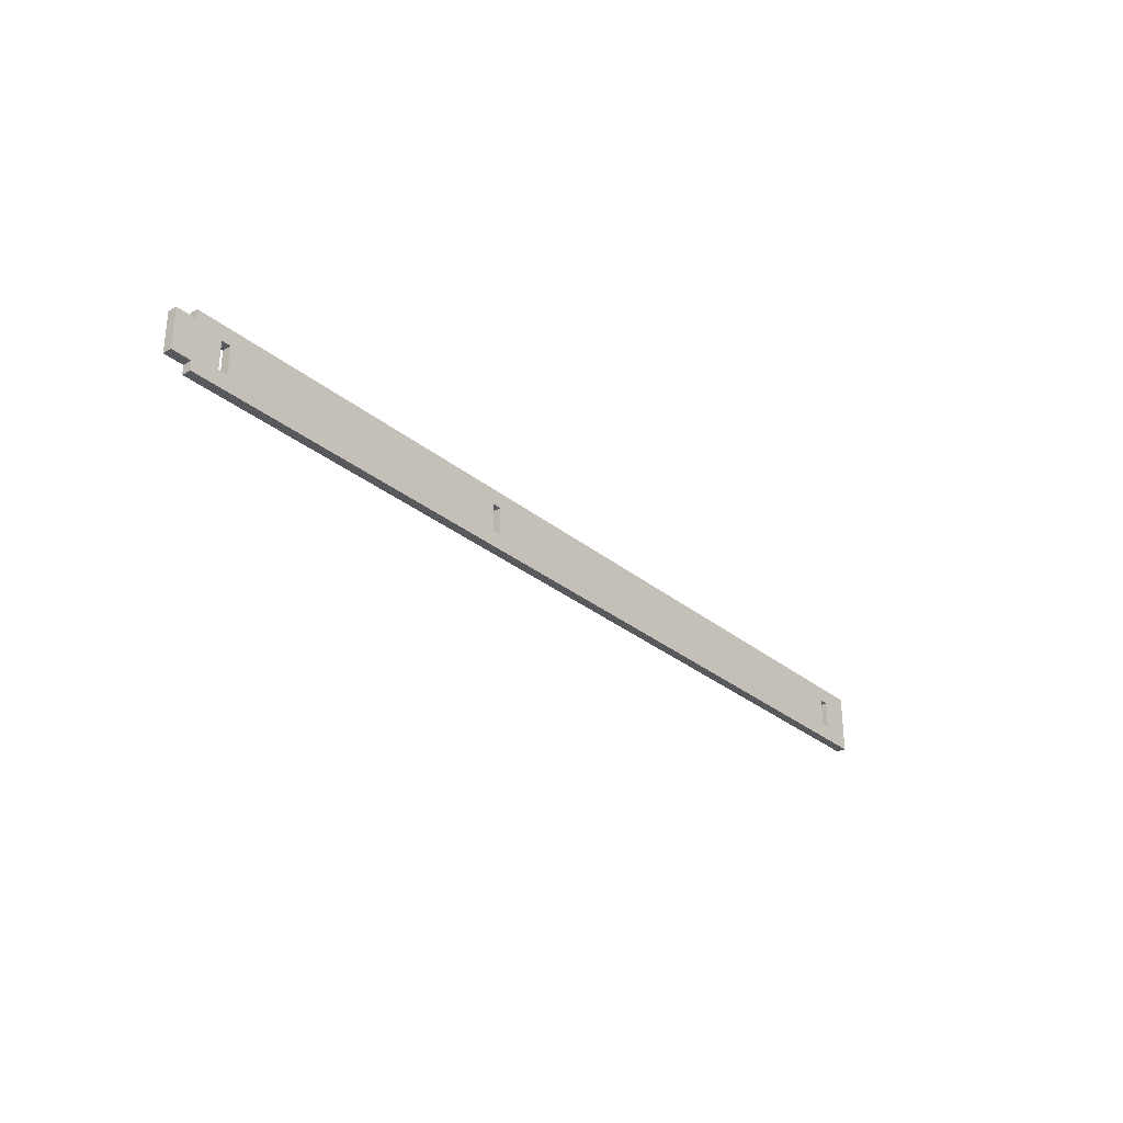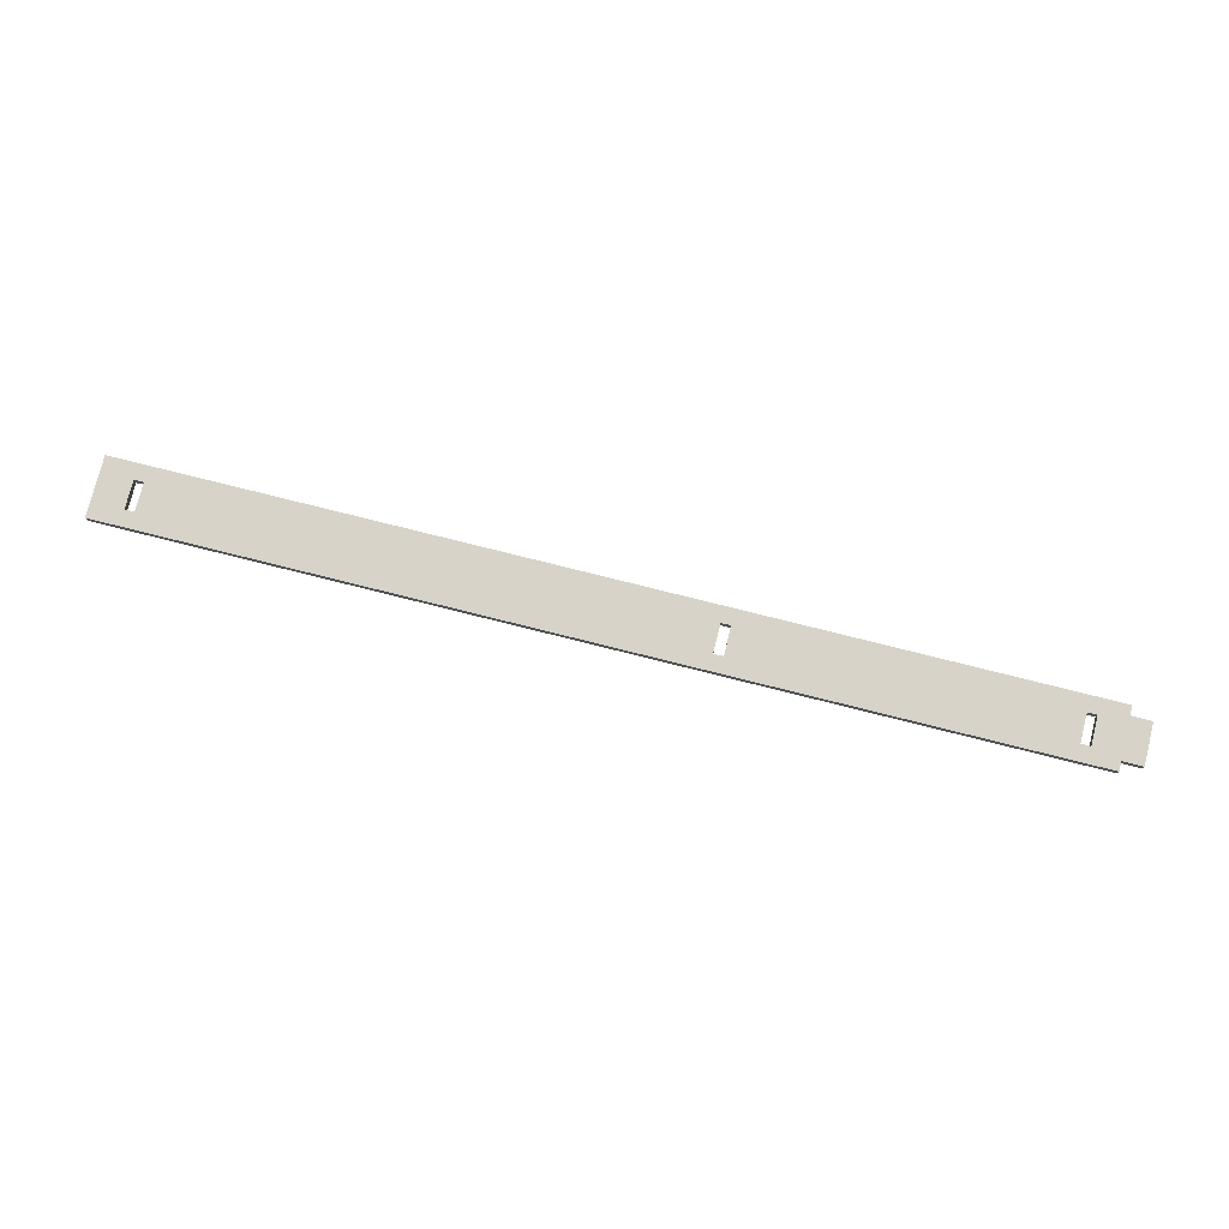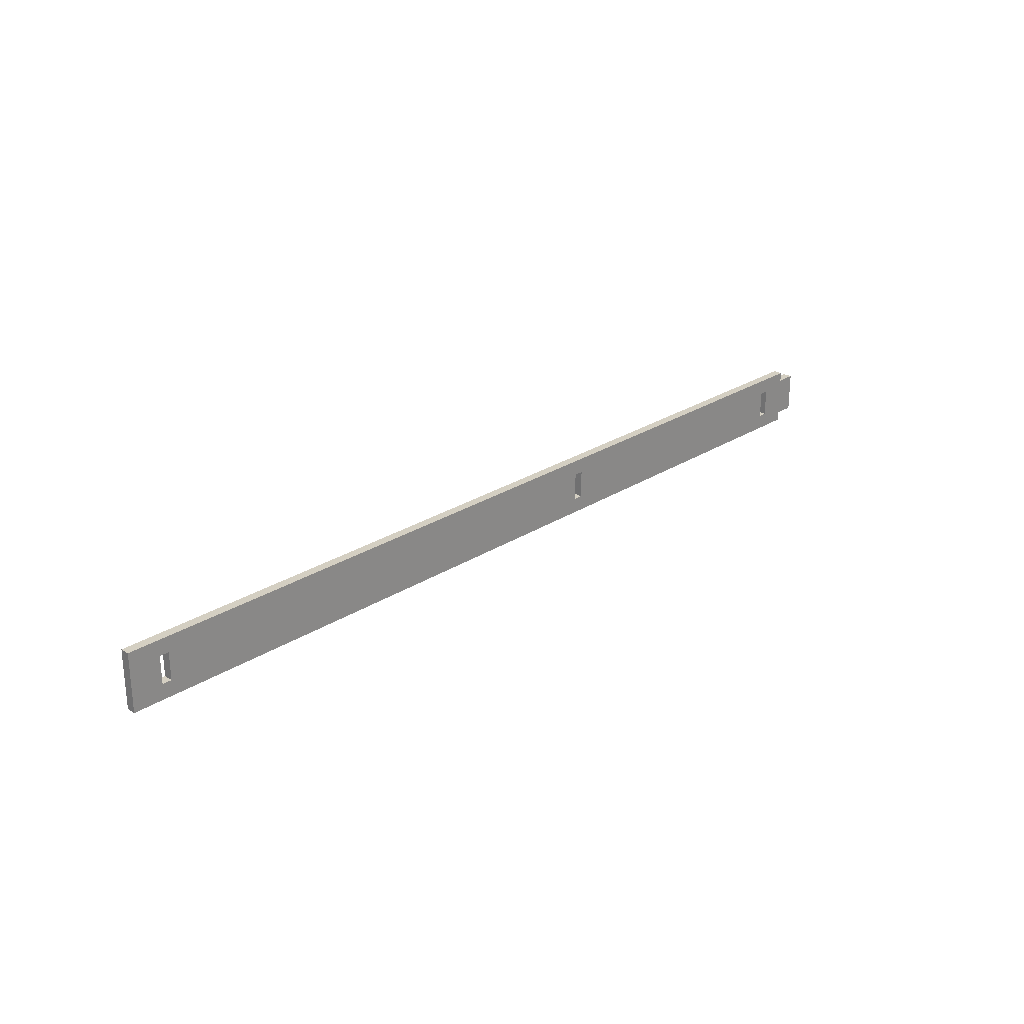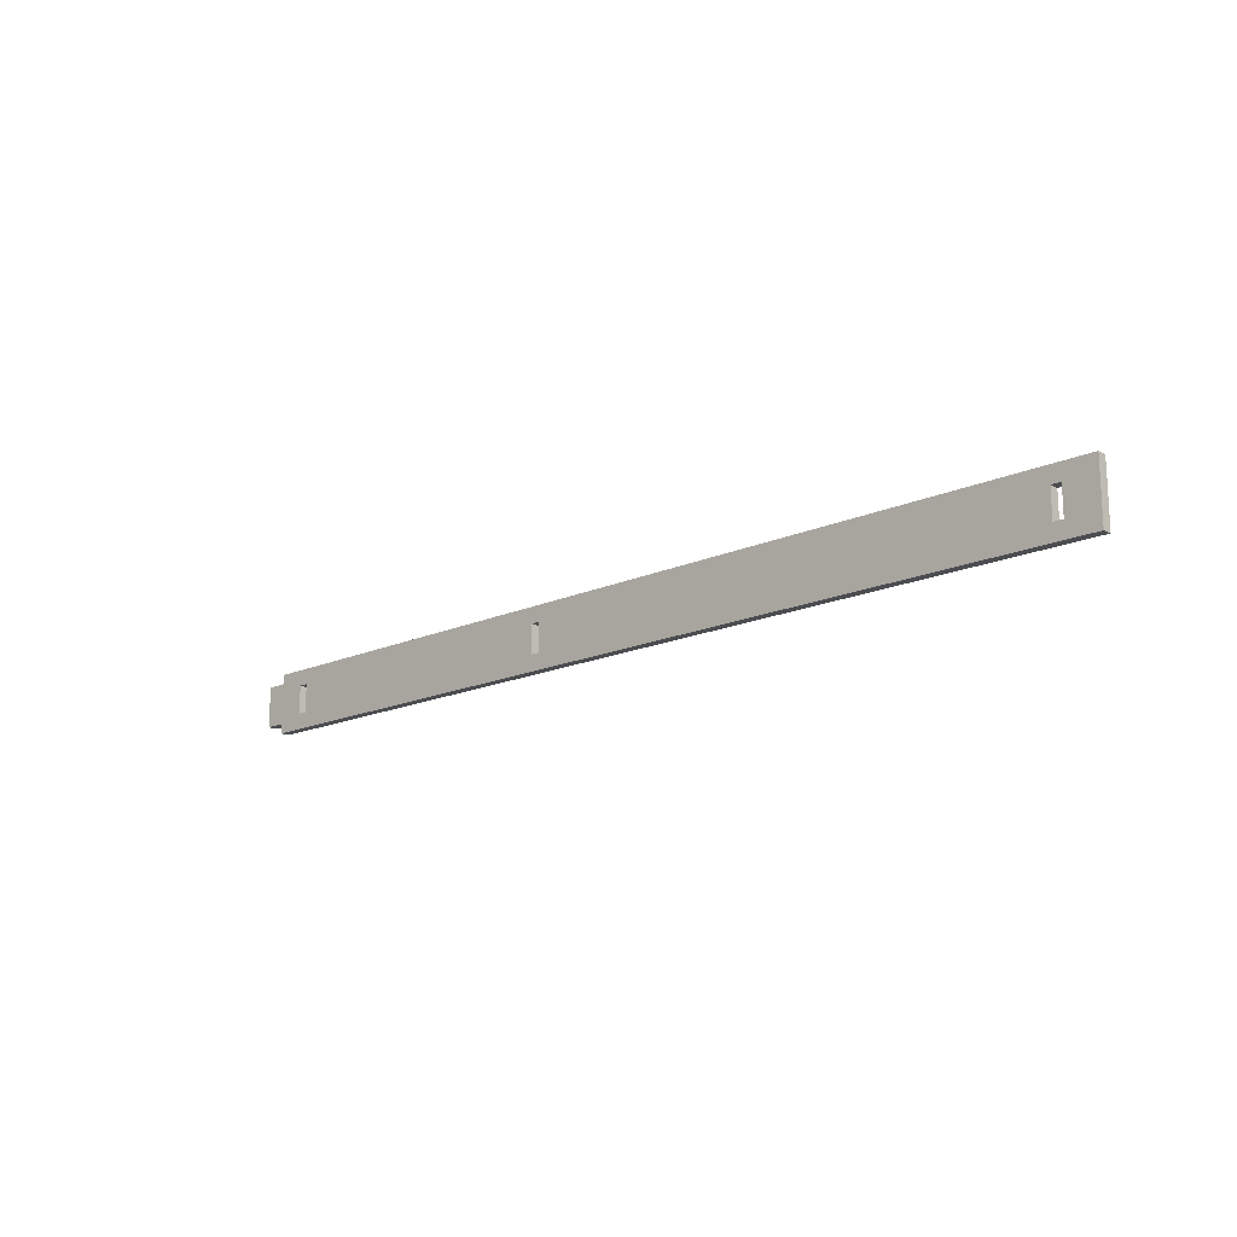
<metadata>
{"format":"obj","ext":"obj","renderer":"f3d","projection":"perspective","resolution":1024,"background":"white","views":[{"elev":-30.1,"azim":-49.7,"up":"+Y"},{"elev":76.8,"azim":-165.9,"up":"+Z"},{"elev":25.5,"azim":134.3,"up":"+Y"},{"elev":-16.1,"azim":43.2,"up":"+Y"}]}
</metadata>
<code>
g R-11
v 0 0 0
v 0 0 0.018
v 0 0.018 0
v 0 0.018 0.018
v -0.039 0.018 0
v -0.039 0.018 0.018
v -0.039 0.096 0
v -0.039 0.096 0.018
v 1e-06 0.096 0
v 1e-06 0.096 0.018
v 1e-06 0.114 0
v 1e-06 0.114 0.018
v 1.77 0.114 0
v 1.77 0.114 0.018
v 1.77 0 0
v 1.77 0 0.018
v 1.692 0.03 0
v 1.692 0.03 0.018
v 1.692 0.084 0
v 1.692 0.084 0.018
v 1.71 0.084 0
v 1.71 0.084 0.018
v 1.71 0.03 0
v 1.71 0.03 0.018
v 0.052 0.03 0
v 0.052 0.03 0.018
v 0.052 0.084 0
v 0.052 0.084 0.018
v 0.07 0.084 0
v 0.07 0.084 0.018
v 0.07 0.03 0
v 0.07 0.03 0.018
v 0.672 0.084 0
v 0.672 0.084 0.018
v 0.69 0.084 0
v 0.69 0.084 0.018
v 0.69 0.03 0
v 0.69 0.03 0.018
v 0.672 0.03 0
v 0.672 0.03 0.018
f 1 2 4 3
f 3 4 6 5
f 5 6 8 7
f 7 8 10 9
f 9 10 12 11
f 11 12 14 13
f 13 14 16 15
f 15 16 2 1
f 17 19 20 18
f 19 21 22 20
f 21 23 24 22
f 23 17 18 24
f 25 27 28 26
f 27 29 30 28
f 29 31 32 30
f 31 25 26 32
f 33 35 36 34
f 35 37 38 36
f 37 39 40 38
f 39 33 34 40
f 13 15 21
f 22 16 14
f 21 15 23
f 24 16 22
f 13 21 19
f 20 22 14
f 13 19 35
f 36 20 14
f 19 17 35
f 36 18 20
f 13 35 11
f 12 36 14
f 11 27 9
f 10 28 12
f 9 3 7
f 8 4 10
f 7 3 5
f 6 4 8
f 3 25 1
f 2 26 4
f 37 15 1
f 2 16 38
f 17 15 37
f 38 16 18
f 35 17 37
f 38 18 36
f 23 15 17
f 18 16 24
f 39 37 1
f 2 38 40
f 33 39 31
f 32 40 34
f 35 33 11
f 12 34 36
f 33 29 11
f 12 30 34
f 29 33 31
f 32 34 30
f 29 27 11
f 12 28 30
f 27 25 9
f 10 26 28
f 9 25 3
f 4 26 10
f 25 31 1
f 2 32 26
f 31 39 1
f 2 40 32

</code>
